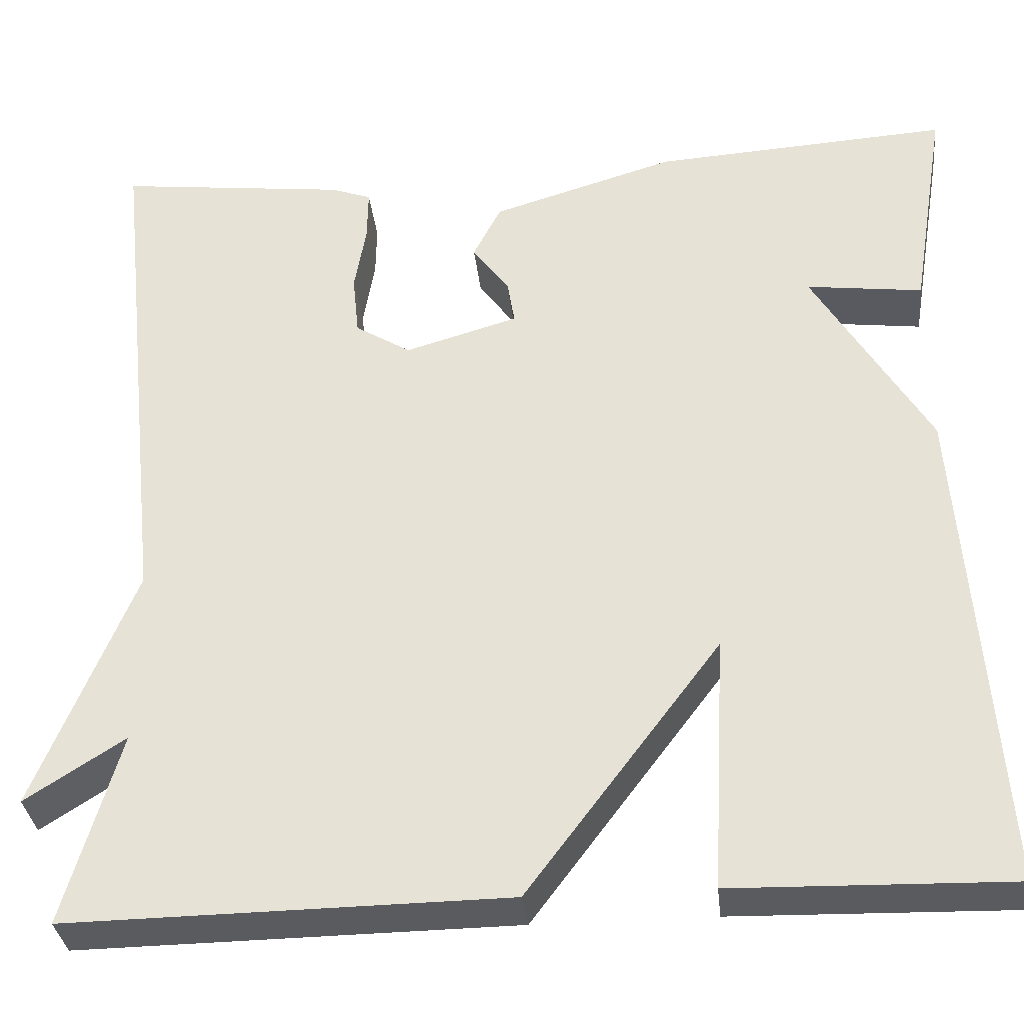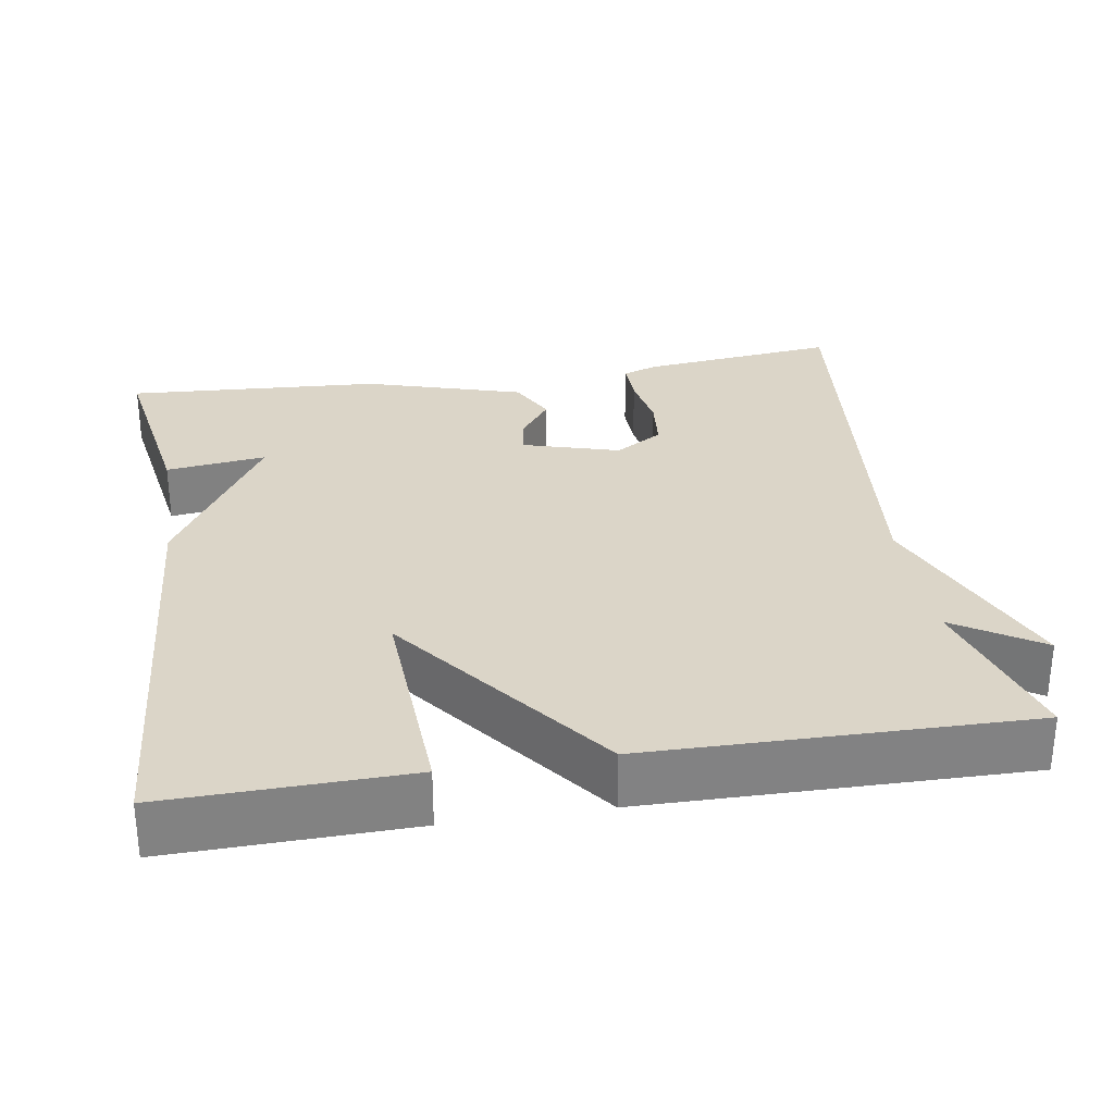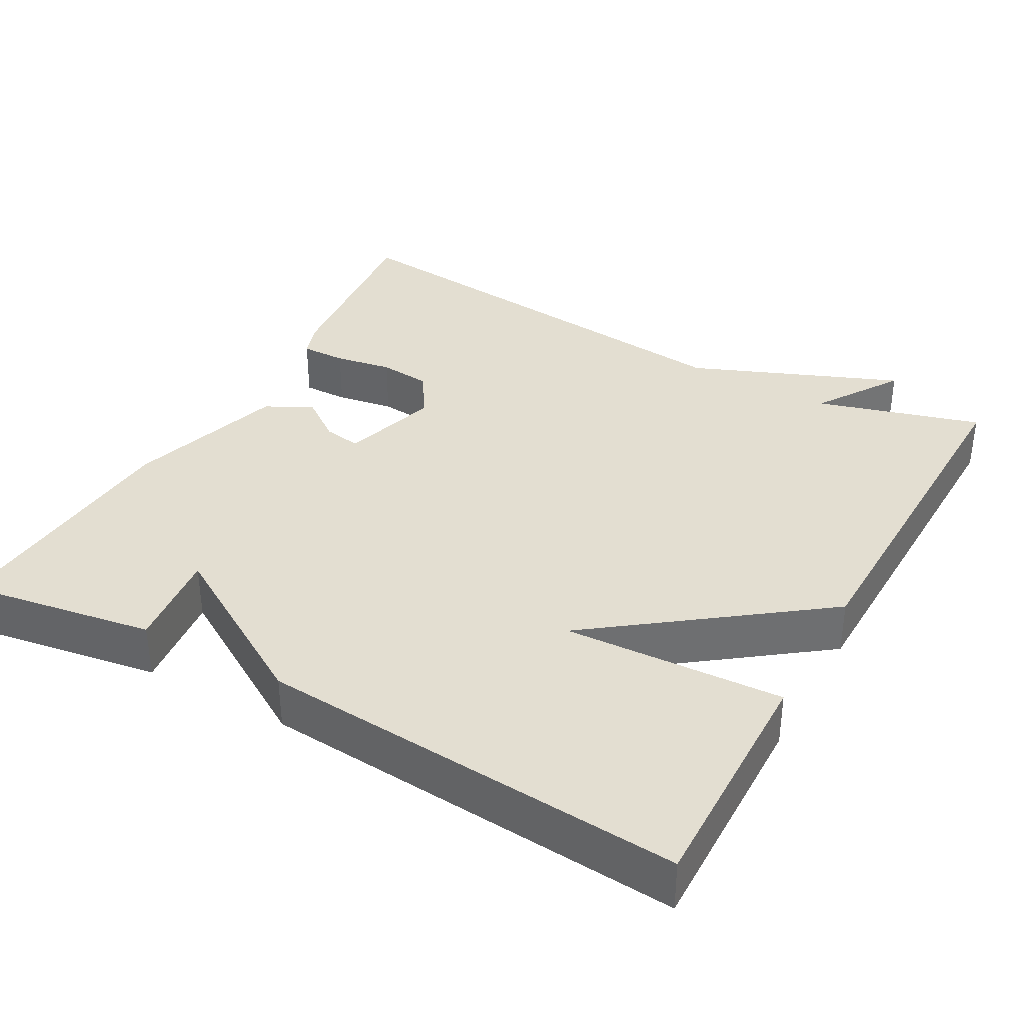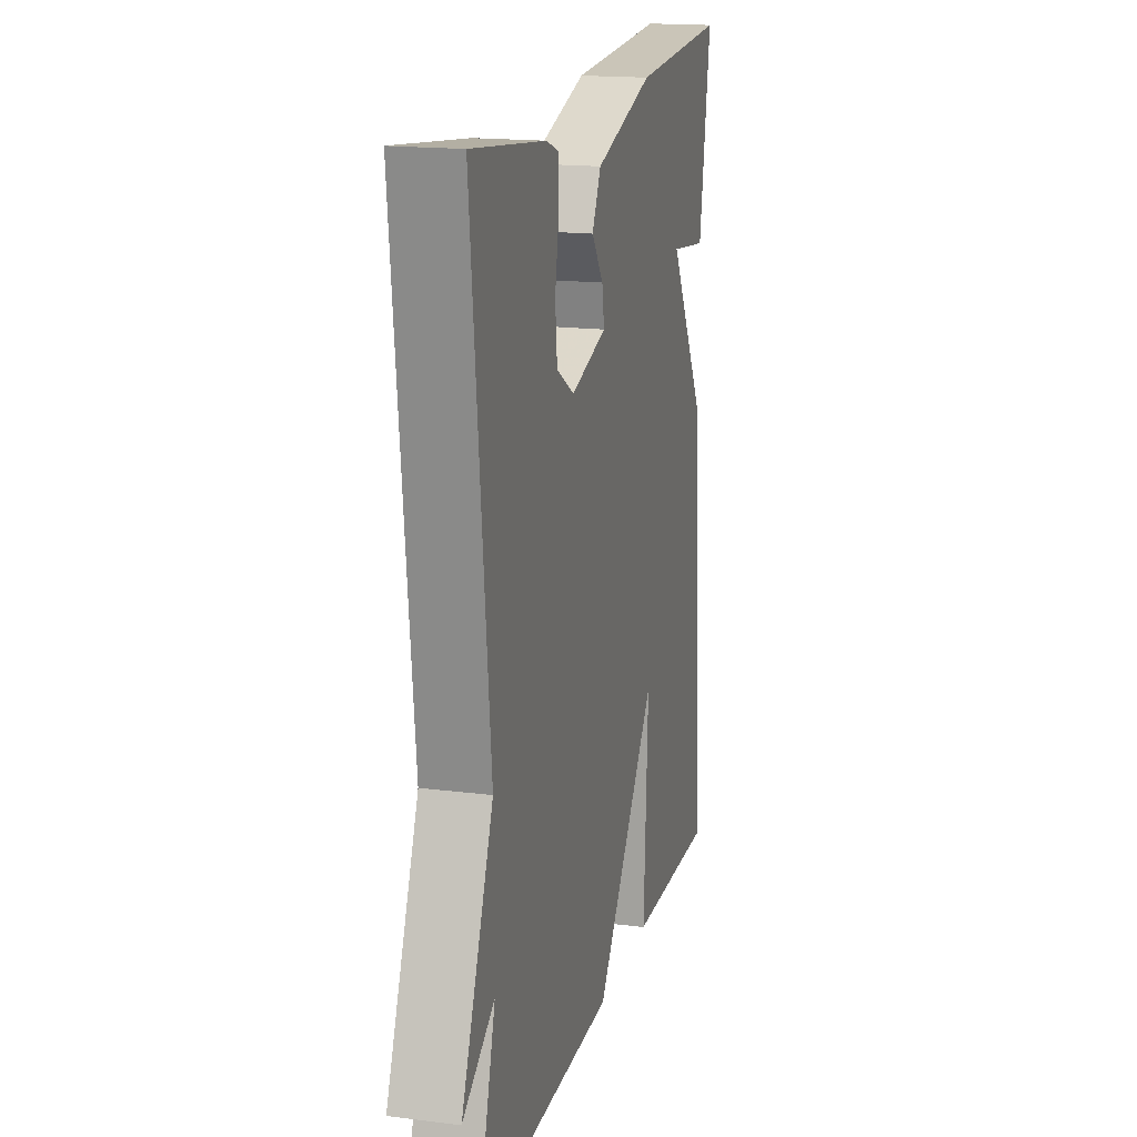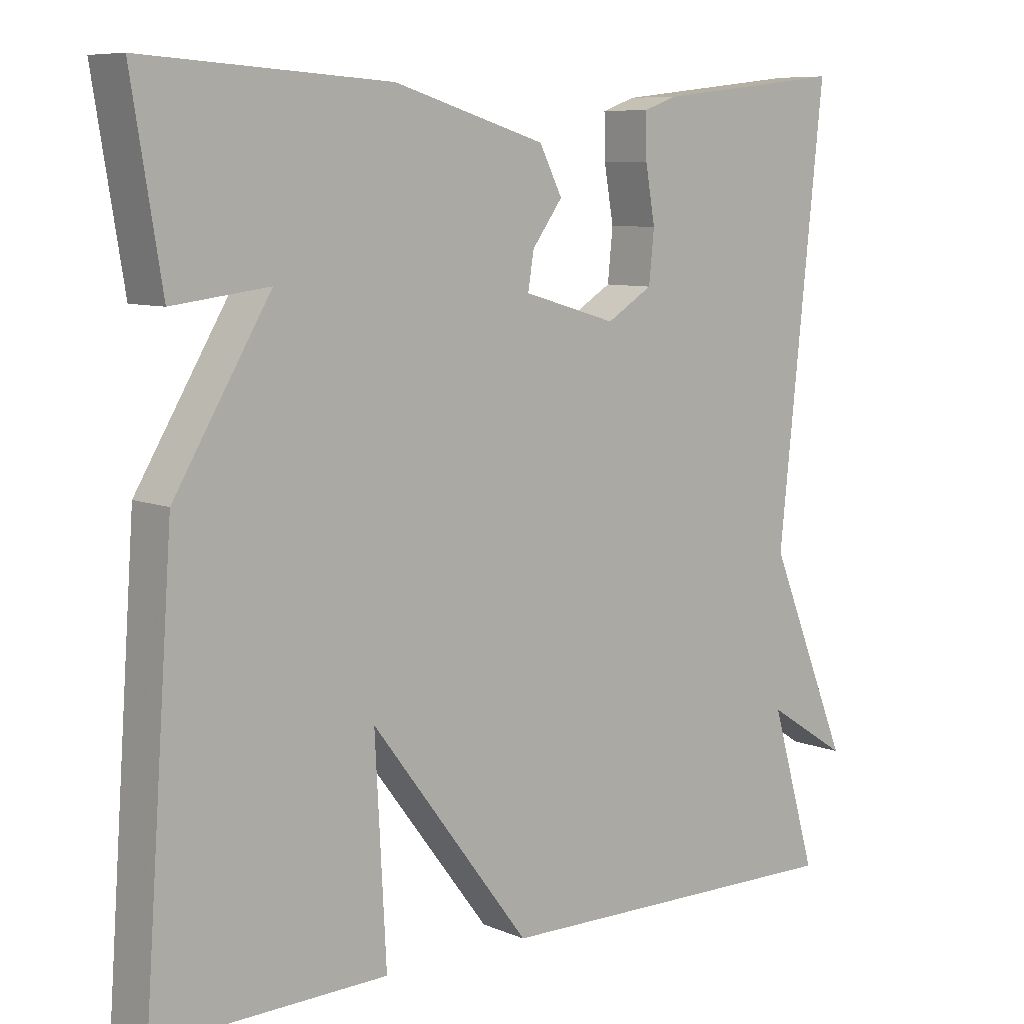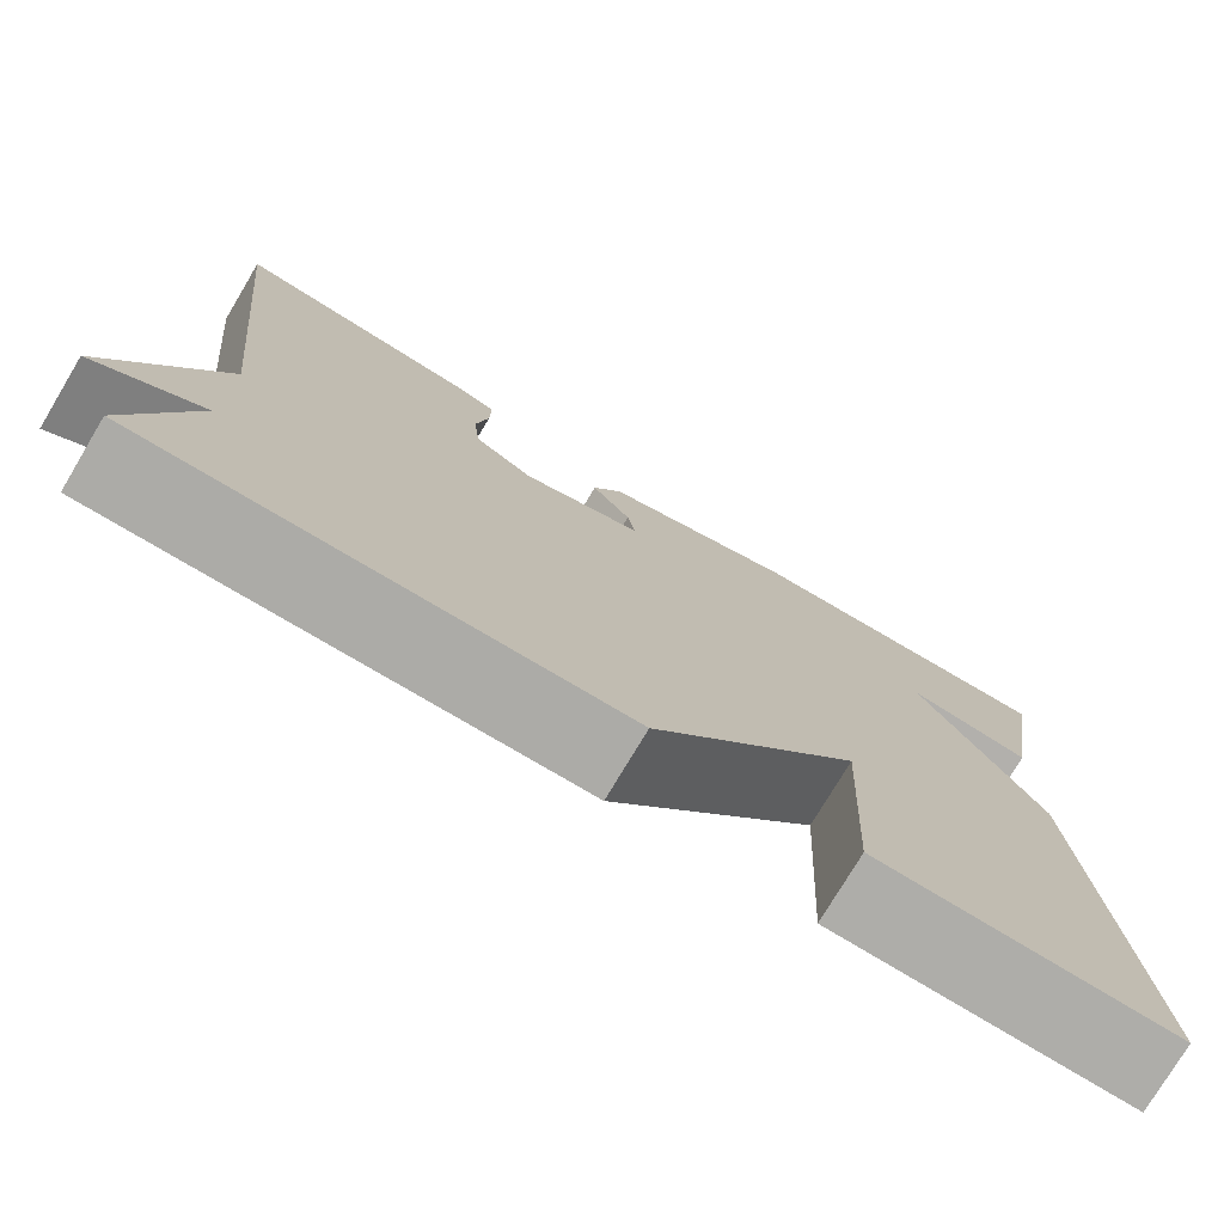
<metadata>
{"format":"obj","ext":"obj","renderer":"f3d","projection":"perspective","resolution":1024,"background":"white","views":[{"elev":-33.2,"azim":6.0,"up":"+Z"},{"elev":29.6,"azim":170.8,"up":"+Y"},{"elev":36.0,"azim":119.2,"up":"+Y"},{"elev":17.1,"azim":-75.8,"up":"+Z"},{"elev":8.1,"azim":138.9,"up":"+Z"},{"elev":-76.6,"azim":-30.9,"up":"+Z"}]}
</metadata>
<code>
v -0.5 0.07 -0.5
v -0.438 0.07 -0.286
v -0.549 0.07 -0.357
v -0.438 0.07 -0.086
v -0.5 0.07 0.5
v -0.244 0.07 0.471
v -0.199 0.07 0.455
v -0.2 0.07 0.396
v -0.213 0.07 0.321
v -0.206 0.07 0.252
v -0.144 0.07 0.214
v -0.018 0.07 0.251
v -0.026 0.07 0.3
v -0.067 0.07 0.356
v -0.036 0.07 0.417
v 0.169 0.07 0.479
v 0.5 0.07 0.5
v 0.46 0.07 0.254
v 0.33 0.07 0.27
v 0.46 0.07 0.054
v 0.5 0.07 -0.5
v 0.189 0.07 -0.493
v 0.204 0.07 -0.208
v -0.011 0.07 -0.493
v -0.5 0 -0.5
v -0.438 0 -0.286
v -0.549 0 -0.357
v -0.438 0 -0.086
v -0.5 0 0.5
v -0.244 0 0.471
v -0.199 0 0.455
v -0.2 0 0.396
v -0.213 0 0.321
v -0.206 0 0.252
v -0.144 0 0.214
v -0.018 0 0.251
v -0.026 0 0.3
v -0.067 0 0.356
v -0.036 0 0.417
v 0.169 0 0.479
v 0.5 0 0.5
v 0.46 0 0.254
v 0.33 0 0.27
v 0.46 0 0.054
v 0.5 0 -0.5
v 0.189 0 -0.493
v 0.204 0 -0.208
v -0.011 0 -0.493
f 23 24 1 2
f 21 22 23
f 20 21 23
f 19 20 23
f 19 23 2
f 17 18 19
f 16 17 19
f 15 16 19
f 14 15 19
f 13 14 19
f 12 13 19
f 2 3 4
f 19 2 4
f 12 19 4
f 11 12 4
f 10 11 4
f 4 5 6
f 10 4 6
f 9 10 6
f 6 7 8 9
f 26 25 48 47
f 47 46 45
f 47 45 44
f 47 44 43
f 26 47 43
f 43 42 41
f 43 41 40
f 43 40 39
f 43 39 38
f 43 38 37
f 43 37 36
f 28 27 26
f 28 26 43
f 28 43 36
f 28 36 35
f 28 35 34
f 30 29 28
f 30 28 34
f 30 34 33
f 33 32 31 30
f 1 25 26 2
f 2 26 27 3
f 3 27 28 4
f 4 28 29 5
f 5 29 30 6
f 6 30 31 7
f 7 31 32 8
f 8 32 33 9
f 9 33 34 10
f 10 34 35 11
f 11 35 36 12
f 12 36 37 13
f 13 37 38 14
f 14 38 39 15
f 15 39 40 16
f 16 40 41 17
f 17 41 42 18
f 18 42 43 19
f 19 43 44 20
f 20 44 45 21
f 21 45 46 22
f 22 46 47 23
f 23 47 48 24
f 24 48 25 1

</code>
